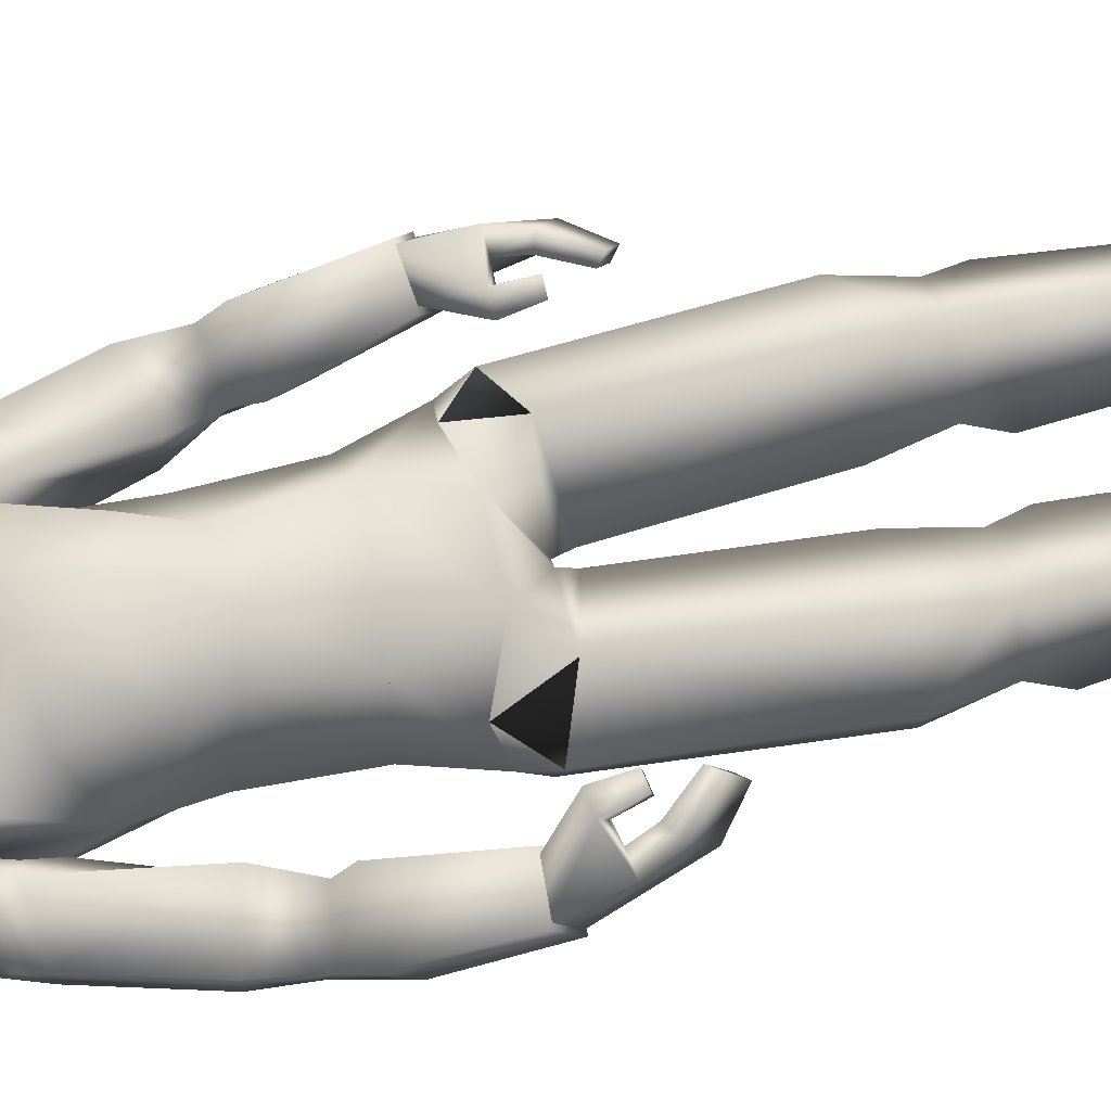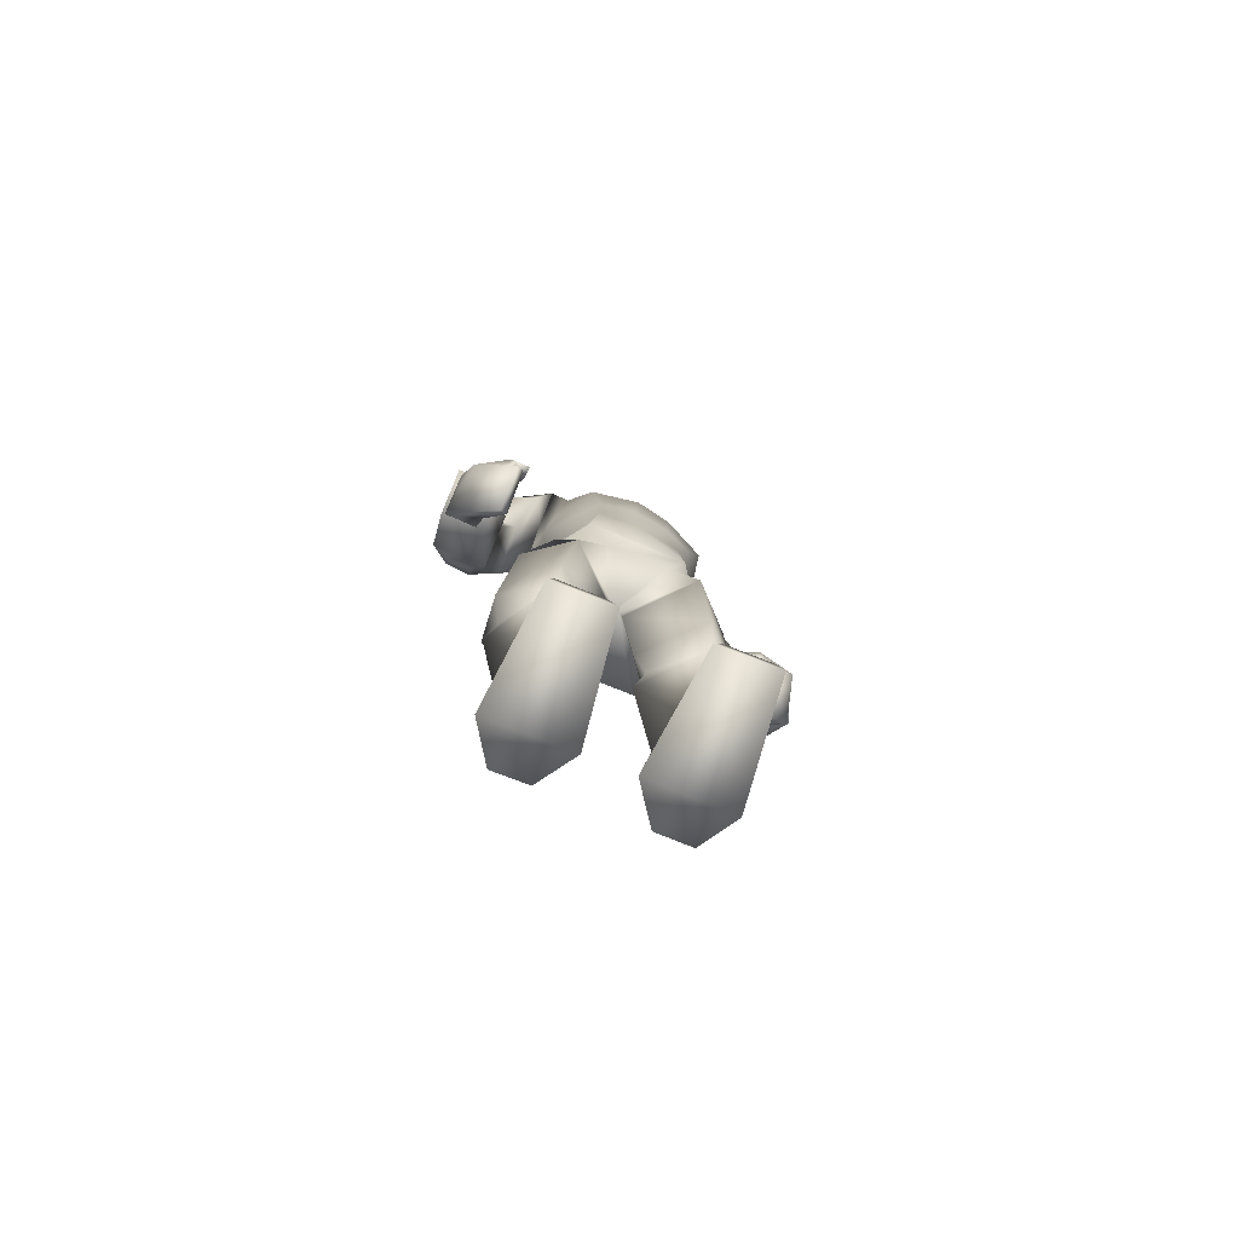
<metadata>
{"format":"obj","ext":"obj","renderer":"f3d","projection":"perspective","resolution":1024,"background":"white","views":[{"elev":76.9,"azim":-102.3,"up":"+Z"},{"elev":-78.2,"azim":-21.5,"up":"+Y"}]}
</metadata>
<code>
o leon
v -0.5735 0.007368 -0.5244
v -0.9935 0.007001 -0.5284
v -0.7701 0.7525 -0.4443
v -0.8278 0.7465 0.3773
v -0.4708 0.3839 0.7475
v -0.3834 0.75 -0.03222
v -0.2724 0.007631 -0.09253
v -1.275 0.006755 -0.1004
v -1.065 0.3833 0.7396
v -1.117 0.749 -0.08823
v -0.4388 0.007486 1.27
v -0.5301 0.2372 1.251
v -1.128 0.006883 1.274
v -1.045 0.2368 1.255
v 1.925 6.421 -0.7263
v 1.548 7.625 -0.6088
v 1.762 7.427 -1.194
v 1.76 6.593 -0.1426
v 2.185 7.735 -0.4119
v 2.417 6.503 -0.5338
v 2.4 7.537 -0.997
v 2.224 8.062 -1.198
v 1.588 7.87 -0.7257
v 2.132 7.963 -0.5716
v 1.887 7.792 -1.335
v 1.717 7.941 -1.328
v 2.19 7.876 -1.256
v 1.919 7.638 -1.259
v 2.232 6.664 -0.01095
v 2.196 7.676 -1.178
v 1.471 10.09 -0.9715
v 0.5819 10.09 -1.266
v 0.2788 10.53 -0.9809
v 1.124 9.797 -0.1581
v 1.053 8.963 -0.302
v 0.9613 9.872 -1.132
v -1.087 9.838 0.5003
v -1.165 9.853 -0.5855
v -1.033 8.97 0.1249
v -0.5987 7.241 0.727
v 0.02293 7.966 0.782
v -0.496 8.144 0.7475
v 0.9554 9.279 0.5247
v 1.057 9.746 0.08585
v 0.6271 7.224 0.699
v -0.7859 8.569 -0.8646
v -0.8764 9.819 -0.9563
v 0.4843 8.569 -1.094
v -0.07871 8.702 0.8398
v 0.3886 8.704 0.7634
v 0.5551 8.143 0.6646
v -0.6266 9.257 0.796
v -0.5115 8.634 0.7792
v 0.7444 8.635 0.617
v -0.8626 9.745 0.5056
v -0.02346 9.346 0.872
v 0.4284 9.346 0.7773
v 0.145 10.03 0.5054
v -0.4592 10.44 -0.01215
v 0.04584 10.4 0.06888
v 0.4646 10.43 -0.2162
v -1.633 10.06 -0.3386
v -0.6138 10.53 -0.7782
v 0.9858 7.303 -0.06143
v 0.6243 8.127 -0.8546
v 0.9679 8.324 -0.1035
v -0.9744 7.312 -0.06116
v 0.6385 7.334 -0.7643
v -0.6332 7.321 -0.7568
v 1.523 9.99 -0.409
v -1.538 10 0.2339
v -0.6805 8.127 -0.7911
v -0.9404 8.298 -0.005913
v 0.9044 9.597 -0.6734
v 1.311 9.562 -0.2296
v 1.052 9.632 -1.157
v 1.792 9.537 -0.4681
v 1.745 9.619 -1.036
v 1.472 8.298 -0.6428
v 1.435 8.388 -1.272
v 2.101 8.597 -1.281
v 2.135 8.508 -0.6484
v 0.3964 10.7 0.2714
v 0.32 10.7 0.3281
v 0.2682 10.66 0.1954
v 0.57 11.2 0.1818
v 0.4625 11.12 0.2826
v 0.4879 10.97 0.2165
v 0.4072 11.4 0.3051
v 0.3911 11.46 0.3576
v 0.3369 11.39 0.3563
v 0.2382 10.93 -0.4798
v 0.3109 10.74 -0.1231
v 0.09337 10.72 0.02755
v -0.073 10.95 -0.7511
v -0.4177 11.49 -0.7605
v 0.1136 11.5 -0.9125
v -0.7322 11.49 -0.3003
v -0.5093 10.94 -0.4389
v -0.5028 11.05 -0.2612
v -0.6254 11.43 -0.2343
v 0.1544 10.67 0.3006
v 0.4117 10.68 0.119
v 0.1816 11.2 0.4697
v 0.1271 11.29 0.451
v -0.1202 11.48 0.3819
v -0.04118 12.12 0.2342
v -0.2586 11.92 0.3231
v 0.1071 12.02 0.4194
v 0.6308 11.42 -0.02229
v 0.5588 11.29 0.1405
v 0.5946 11.29 -0.09052
v 0.1294 11.45 0.4427
v 0.1532 11.51 0.466
v 0.04579 11.44 0.4561
v 0.5733 11.51 0.1546
v 0.556 11.45 0.1283
v 0.2396 10.97 0.4005
v 0.3097 11.12 0.3959
v 0.4863 11.93 -0.1406
v 0.5301 11.89 -0.05264
v 0.557 11.88 -0.1896
v 0.3284 11.82 0.2714
v 0.4019 12 0.2597
v 0.1245 11.75 0.4284
v -0.3507 10.93 -0.04325
v -0.03286 10.74 0.1317
v 0.3987 11.45 -0.5461
v 0.2273 11.39 -0.8051
v 0.1416 11.43 -0.794
v -0.662 11.39 -0.1576
v -0.4703 11.45 0.08891
v -0.3631 11.07 0.05366
v -0.5746 11.11 -0.1582
v 0.07015 11.05 -0.6859
v 0.1893 11.11 -0.7246
v 0.3307 11.07 -0.4608
v 0.4158 10.94 -0.2765
v -0.2074 10.94 0.2104
v -0.1817 11.67 0.4209
v -0.2806 11.11 0.1773
v 0.6665 11.57 -0.04261
v 0.5459 11.73 0.03868
v 0.5262 11.82 0.08569
v 0.4434 11.53 -0.5315
v -0.2953 11.59 0.3356
v 0.4018 11.86 -0.5323
v -0.2687 12.08 -0.6061
v -0.07797 12 -0.6948
v -0.3997 11.82 -0.7108
v 0.4774 11.98 0.1612
v 0.4267 11.15 0.4885
v 0.4984 11.15 0.4404
v -0.4861 11.54 0.1561
v 0.3991 11.09 0.3567
v 0.3841 10.98 0.3426
v 0.06798 11.82 0.4896
v -0.07316 11.51 0.3979
v 0.2682 12.02 -0.441
v 0.3523 12.09 -0.05452
v 0.1293 11.83 -0.8422
v -0.4442 12.07 -0.3373
v -0.006241 12.19 -0.2515
v -0.3905 10.7 -0.1653
v 0.01504 10.49 -0.06714
v 0.3923 10.63 -0.3736
v -0.4796 11.88 0.1198
v -0.6979 11.83 -0.2813
v 0.2124 12.16 0.04329
v -0.2688 12.15 -0.0537
v 0.1392 10.69 -0.844
v -0.4249 10.69 -0.716
v 0.5787 11.19 -0.1035
v 0.3 10.7 -0.4154
v 0.04359 10.74 -0.7736
v 0.5117 10.96 -0.03749
v 0.03638 12 -0.7072
v -0.01026 10.96 0.3495
v -0.4233 10.74 -0.6074
v 0.02025 10.6 -0.04378
v 0.1378 12.15 -0.3502
v -0.45 10.63 -0.1823
v -0.1529 10.39 0.03345
v 0.2148 10.42 -0.06447
v 1.601 6.094 -0.02331
v 1.541 6.149 0.1439
v 1.851 6.614 -0.2075
v 2.071 5.787 0.1591
v 2.255 5.605 -0.367
v 2.175 6.111 0.1104
v 1.92 5.841 0.0912
v 1.967 6.096 0.04123
v 2.096 5.66 -0.4377
v 2.22 6.658 -0.09348
v 1.737 6.159 0.2063
v 1.78 5.813 0.1158
v 1.593 5.811 0.1722
v 1.63 5.804 0.06418
v 1.985 5.271 -0.2817
v 1.731 5.481 0.151
v 1.815 5.402 0.2045
v 1.893 5.351 -0.3342
v 1.793 6.108 0.04956
v 1.748 5.818 0.2216
v 2 6.456 -0.6476
v 2.374 6.517 -0.5281
v 0.5501 6.396 -0.8617
v 0.7146 6.959 -0.9895
v 1.201 6.622 -0.102
v -1.196 6.623 0.07853
v 0.3857 6.477 0.6743
v -0.3603 6.477 0.6736
v -0.5387 6.396 -0.8605
v 0.01418 7.207 0.7164
v -0.7002 6.959 -0.9897
v -1.288 3.528 -0.02026
v -1.387 3.192 -0.1621
v -0.8955 3.529 0.558
v -0.3294 3.529 0.05286
v -0.2256 3.193 -0.06957
v -0.7862 3.531 -0.6138
v -0.7331 3.065 -0.708
v -0.7607 4.604 -0.7574
v -0.2029 4.159 0.0531
v -1.367 4.157 -0.4132
v -1.408 4.158 0.1281
v -1.206 6.38 -0.3351
v -0.6347 6.116 -0.7341
v -0.8606 4.16 0.7023
v -0.7154 6.126 0.6723
v -1.276 6.334 0.2309
v -0.02504 6.127 0.07355
v -0.05933 5.974 0.05067
v -0.9451 6.719 0.4717
v -1.756 6.398 0.2725
v -1.568 7.643 0.3545
v -1.584 7.374 -0.2411
v -1.782 6.629 0.8575
v -2.243 7.675 0.3587
v -2.286 6.417 0.3162
v -2.259 7.406 -0.237
v -2.102 7.981 -0.4498
v -1.609 7.822 0.1867
v -2.166 7.907 0.2122
v -1.713 7.739 -0.4928
v -1.566 7.909 -0.4426
v -2.034 7.764 -0.4729
v -1.741 7.559 -0.3782
v -2.276 6.641 0.8483
v -2.031 7.559 -0.37
v -1.012 9.603 -0.09031
v -1.24 9.599 0.4265
v -1.099 9.602 -0.5451
v -1.035 9.672 -0.03852
v -1.807 9.55 0.1953
v -1.796 9.56 -0.3841
v -1.402 8.306 0.1777
v -1.383 8.33 -0.4634
v -2.064 8.485 -0.4786
v -2.084 8.461 0.1665
v -0.164 10.45 -0.02105
v -0.1513 10.65 0.0094
v 0.2064 10.56 -0.1012
v -0.1562 10.56 -0.008452
v 0.2012 10.45 -0.1062
v 0.2164 10.64 -0.09287
v 0.2003 10.66 -0.1943
v -0.1696 10.65 -0.07318
v 0.4444 11.31 0.3714
v 0.396 11.32 0.4032
v 0.3768 11.32 0.4166
v -0.07648 11.9 0.4547
v -0.2361 11.25 0.2813
v -0.2019 11.45 0.327
v -0.1093 11.22 0.3585
v -0.05076 11.27 0.3929
v -0.1266 11.59 0.4092
v -0.03178 11.6 0.4248
v -0.08668 11.11 0.3752
v -0.1618 11.54 0.3773
v -0.01375 11.47 0.4266
v 0.09151 11.63 0.4344
v 0.09202 11.88 -0.7855
v 0.2153 11.91 -0.6032
v 0.3084 11.91 -0.4648
v -0.2831 11.36 0.253
v -0.4361 11.41 0.1638
v -1.561 6.222 1.055
v -1.561 6.298 1.225
v -1.84 6.621 0.7691
v -1.982 5.81 1.154
v -1.976 5.565 0.621
v -2.137 6.093 1.047
v -1.836 5.898 1.118
v -1.922 6.13 1.031
v -1.818 5.656 0.5842
v -2.237 6.64 0.7714
v -1.764 6.259 1.238
v -1.697 5.909 1.177
v -1.536 5.958 1.276
v -1.541 5.938 1.163
v -1.668 5.313 0.8034
v -1.59 5.6 1.259
v -1.664 5.505 1.299
v -1.587 5.412 0.766
v -1.764 6.187 1.079
v -1.695 5.927 1.286
v -1.857 6.433 0.3225
v -2.249 6.441 0.331
v 0.5751 0.007368 -0.5244
v 0.9951 0.007001 -0.5284
v 0.7717 0.7525 -0.4444
v 0.8294 0.7465 0.3772
v 0.4724 0.3839 0.7475
v 0.385 0.75 -0.03234
v 0.274 0.007631 -0.09253
v 1.274 0.00664 -0.1117
v 1.067 0.3833 0.7396
v 1.119 0.749 -0.08835
v 0.4404 0.007486 1.27
v 0.5317 0.2372 1.251
v 1.13 0.006883 1.274
v 1.047 0.2368 1.255
v 1.307 3.528 -0.02172
v 1.388 3.192 -0.1623
v 0.8971 3.529 0.5579
v 0.331 3.529 0.05273
v 0.2272 3.193 -0.06969
v 0.7878 3.531 -0.6139
v 0.7346 3.065 -0.7082
v 0.7622 4.604 -0.7575
v 0.1976 4.159 0.05351
v 1.368 4.157 -0.4133
v 1.409 4.158 0.1279
v 1.282 6.38 -0.4077
v 0.6626 6.104 -0.7358
v 0.8379 4.16 0.704
v 0.7611 6.091 0.7553
v 1.259 6.334 0.2323
v 0.03335 6.132 0.04673
v 0.07255 5.974 0.05003
v 0.8744 6.64 0.5676
v -0.9949 6.509 -0.58
v 0.8738 6.509 -0.7194
v 0.9347 9.684 -0.6364
f 1 2 3
f 4 5 6
f 6 5 7
f 8 9 10
f 4 10 9
f 4 9 5
f 10 2 8
f 11 8 7
f 1 8 2
f 5 11 7
f 12 13 11
f 12 9 14
f 6 1 3
f 13 9 8
f 10 3 2
f 11 13 8
f 1 7 8
f 5 12 11
f 12 14 13
f 12 5 9
f 6 7 1
f 13 14 9
f 15 16 17
f 18 19 16
f 19 20 21
f 22 23 24
f 25 17 26
f 27 28 25
f 21 27 22
f 24 16 19
f 15 29 18
f 21 15 17
f 30 17 28
f 24 21 22
f 23 17 16
f 25 22 27
f 15 18 16
f 18 29 19
f 19 29 20
f 22 26 23
f 25 28 17
f 27 30 28
f 21 30 27
f 24 23 16
f 15 20 29
f 21 20 15
f 30 21 17
f 24 19 21
f 23 26 17
f 25 26 22
f 31 32 33
f 34 35 36 345
f 37 254 38 39
f 40 41 42
f 43 35 44
f 45 41 40 214
f 46 38 47
f 48 32 36
f 38 46 39
f 36 35 48
f 49 41 50
f 45 51 41
f 52 39 53
f 43 54 35
f 52 55 39
f 37 39 55
f 34 44 35
f 56 57 58
f 59 183 60 184 61
f 62 63 47
f 62 47 38
f 31 36 32
f 64 65 66
f 67 68 64
f 65 35 66
f 69 65 68
f 44 70 58
f 71 55 58
f 64 51 45
f 72 67 73
f 42 67 40
f 72 39 46
f 51 35 54
f 39 42 53
f 62 59 63
f 56 55 52
f 48 72 46
f 71 38 254 37
f 36 70 34 345
f 48 47 32
f 57 49 50
f 61 58 70
f 53 56 52
f 57 54 43
f 49 42 41
f 51 50 41
f 58 59 71
f 61 31 33
f 33 59 61
f 33 47 63
f 57 44 58
f 64 40 67
f 64 68 65
f 67 69 68
f 65 48 35
f 69 72 65
f 44 34 70
f 71 37 55
f 64 66 51
f 72 69 67
f 42 73 67
f 72 73 39
f 51 66 35
f 39 73 42
f 62 71 59
f 56 58 55
f 48 65 72
f 71 62 38
f 36 31 70
f 48 46 47
f 57 56 49
f 61 184 60 58
f 53 49 56
f 57 50 54
f 49 53 42
f 51 54 50
f 58 60 183 59
f 61 70 31
f 33 63 59
f 33 32 47
f 57 43 44
f 64 45 214 40
f 74 75 34
f 31 76 36
f 75 77 70
f 76 31 78
f 70 34 75
f 74 36 76
f 34 345 36 74
f 24 81 82
f 23 82 79
f 26 81 22
f 77 79 82
f 34 31 36 345
f 75 80 79
f 31 77 78
f 78 82 81
f 80 78 81
f 23 80 26
f 82 80 81
f 24 22 81
f 23 24 82
f 26 80 81
f 77 75 79
f 34 70 31
f 75 74 80
f 31 70 77
f 78 77 82
f 80 76 78
f 23 79 80
f 80 74 76
f 82 79 80
f 83 84 85
f 86 87 88
f 89 90 91
f 92 93 94
f 95 96 97
f 98 96 99
f 100 101 99
f 102 85 84
f 103 83 85
f 104 105 276
f 107 108 109
f 110 111 112
f 113 114 115
f 116 117 110
f 104 118 119
f 105 91 113
f 111 117 89
f 105 104 91
f 111 89 86
f 120 121 122
f 123 124 125
f 126 94 127
f 128 129 130
f 101 131 132
f 133 134 100
f 135 136 137
f 93 92 138
f 127 139 126
f 108 140 272
f 133 139 141
f 110 112 142
f 143 121 144
f 142 145 122
f 142 122 121
f 99 96 95
f 140 108 146
f 147 122 145
f 97 130 95
f 110 142 143
f 121 143 142
f 123 144 124
f 148 149 150
f 142 112 145
f 151 144 121
f 117 111 110
f 91 119 152 271
f 89 269 153 87
f 91 104 119
f 89 87 86
f 133 141 132
f 154 132 287
f 152 119 155
f 152 155 153
f 153 155 87
f 88 156 83
f 118 84 156
f 84 83 156
f 138 92 137
f 139 133 126
f 98 99 101
f 135 95 130
f 128 145 112
f 109 157 124
f 151 124 144
f 106 276 281 158
f 113 115 105
f 157 278 125
f 114 125 282 115
f 115 282 281
f 157 125 124
f 130 145 128
f 159 160 120
f 135 92 95
f 149 161 150
f 162 163 148
f 99 164 126
f 165 265 263
f 167 162 168
f 94 102 127
f 101 154 98
f 169 170 107
f 134 132 131
f 171 63 172
f 103 94 93
f 100 126 133
f 111 173 112
f 95 174 175
f 136 128 137
f 88 103 176
f 176 86 88
f 89 116 90
f 177 284 283
f 162 150 168
f 107 167 108
f 102 118 178
f 93 176 103
f 179 95 175
f 94 164 268 180
f 134 101 100
f 136 130 129
f 104 178 118
f 127 178 139
f 138 173 176
f 116 123 90
f 153 270 271 152
f 109 169 107
f 149 163 181
f 143 116 110
f 120 285 159
f 146 167 154
f 168 154 167
f 150 98 168
f 150 97 96
f 161 145 97
f 140 157 272
f 33 166 61
f 182 63 59
f 121 160 151
f 181 169 160
f 181 177 149
f 124 160 169
f 112 137 128
f 165 261 183 60
f 94 174 92
f 175 166 171
f 166 266 263
f 175 172 179
f 180 262 264 165
f 179 182 164
f 146 280 277 140
f 141 286 287
f 87 156 88
f 156 119 118
f 141 178 279
f 125 90 123
f 114 91 90
f 130 97 145
f 159 181 160
f 135 137 92
f 149 177 283 161
f 162 170 163
f 99 179 164
f 165 60 184 265
f 167 170 162
f 94 85 102
f 101 132 154
f 169 163 170
f 134 133 132
f 171 33 63
f 103 85 94
f 100 99 126
f 111 86 173
f 95 92 174
f 136 129 128
f 88 83 103
f 176 173 86
f 89 117 116
f 177 159 285 284
f 162 148 150
f 107 170 167
f 102 84 118
f 93 138 176
f 179 99 95
f 94 126 164
f 134 131 101
f 136 135 130
f 104 276 275 279
f 127 102 178
f 138 137 173
f 116 144 123
f 153 269 270
f 109 124 169
f 149 148 163
f 143 144 116
f 120 122 147
f 146 108 167
f 168 98 154
f 150 96 98
f 150 161 97
f 161 147 145
f 140 277 278 157
f 33 171 166
f 182 172 63
f 121 120 160
f 181 163 169
f 181 159 177
f 124 151 160
f 112 173 137
f 165 264 261
f 94 180 267 174
f 175 174 166
f 166 174 267 266
f 175 171 172
f 180 268 262
f 179 172 182
f 146 274 280
f 141 273 106 274 286
f 87 155 156
f 156 155 119
f 141 139 178
f 125 114 90
f 114 113 91
f 185 186 187
f 188 189 190
f 191 192 193
f 190 194 195
f 196 197 198
f 188 199 189
f 199 193 189
f 200 199 201
f 187 195 194
f 195 192 190
f 202 191 193
f 198 203 196
f 204 203 195
f 185 197 186
f 197 195 186
f 192 205 193
f 192 185 187
f 200 188 191
f 193 206 189
f 192 188 190
f 190 206 194
f 196 204 197
f 188 201 199
f 199 202 193
f 200 202 199
f 187 186 195
f 195 203 192
f 202 200 191
f 198 185 203
f 204 196 203
f 185 198 197
f 197 204 195
f 192 187 205
f 192 203 185
f 200 201 188
f 193 205 206
f 192 191 188
f 190 189 206
f 207 208 209 344
f 67 210 40
f 209 340 207 344
f 209 342 211 340
f 212 234 210 232
f 211 212 232 340
f 213 207 340 232
f 210 343 213 232
f 211 342 209 45
f 213 343 210 215
f 212 40 210 234
f 64 45 209
f 212 45 214 40
f 207 215 208
f 68 215 69
f 64 208 68
f 67 215 210
f 212 211 45
f 207 213 215
f 68 208 215
f 64 209 208
f 67 69 215
f 216 217 218
f 219 218 220
f 220 221 219
f 217 221 222
f 6 222 220
f 222 10 217
f 220 4 6
f 217 4 218
f 220 222 221
f 217 216 221
f 6 3 222
f 222 3 10
f 220 218 4
f 217 10 4
f 223 224 221
f 216 225 221
f 226 225 216
f 219 221 224
f 223 221 225
f 223 227 228
f 229 219 224
f 226 227 225
f 227 213 228
f 226 230 231
f 232 228 213
f 229 233 230
f 233 223 228
f 231 230 212 234
f 212 231 230
f 226 218 229
f 210 231 234
f 216 219 218
f 223 225 227
f 229 218 219
f 226 231 227
f 227 210 343 213
f 226 229 230
f 232 233 228
f 229 224 233
f 233 224 223
f 212 234 231
f 226 216 218
f 210 227 231
f 216 221 219
f 235 236 237
f 238 239 236
f 239 240 241
f 242 243 244
f 245 237 246
f 247 248 245
f 241 247 242
f 244 236 239
f 235 249 238
f 241 235 237
f 250 237 248
f 244 241 242
f 243 237 236
f 245 242 247
f 235 238 236
f 238 249 239
f 239 249 240
f 242 246 243
f 245 248 237
f 247 250 248
f 241 250 247
f 244 243 236
f 235 240 249
f 241 240 235
f 250 241 237
f 244 239 241
f 243 246 237
f 245 246 242
f 251 252 37
f 62 253 38
f 252 255 71
f 253 62 256
f 71 37 252
f 251 38 253
f 37 254 38 251
f 244 259 260
f 243 260 257
f 246 259 242
f 255 257 260
f 37 62 38 254
f 252 258 257
f 62 255 256
f 256 260 259
f 258 256 259
f 243 258 246
f 260 258 259
f 244 242 259
f 243 244 260
f 246 258 259
f 255 252 257
f 37 71 62
f 252 251 258
f 62 71 255
f 256 255 260
f 258 253 256
f 243 257 258
f 258 251 253
f 260 257 258
f 261 264 182 59
f 264 262 182
f 263 265 61 166
f 262 268 164 182
f 183 261 59
f 263 266 180 165
f 266 267 180
f 265 184 61
f 271 270 91
f 270 269 89 91
f 272 157 109
f 272 109 108
f 273 275 276 106
f 277 280 158
f 278 277 158
f 280 274 106 158
f 281 276 115
f 281 282 125 278 158
f 276 105 115
f 283 284 147 161
f 285 120 147
f 284 285 147
f 287 286 146 154
f 286 274 146
f 287 132 141
f 279 178 104
f 279 275 273 141
f 288 289 290
f 291 292 293
f 294 295 296
f 293 297 298
f 299 300 301
f 291 302 292
f 302 296 292
f 303 302 304
f 290 298 297
f 298 295 293
f 305 294 296
f 301 306 299
f 307 306 298
f 288 300 289
f 300 298 289
f 295 308 296
f 295 288 290
f 303 291 294
f 296 309 292
f 295 291 293
f 293 309 297
f 299 307 300
f 291 304 302
f 302 305 296
f 303 305 302
f 290 289 298
f 298 306 295
f 305 303 294
f 301 288 306
f 307 299 306
f 288 301 300
f 300 307 298
f 295 290 308
f 295 306 288
f 303 304 291
f 296 308 309
f 295 294 291
f 293 292 309
f 310 312 311
f 313 315 314
f 315 316 314
f 317 319 318
f 313 318 319
f 313 314 318
f 319 317 311
f 320 316 317
f 310 311 317
f 314 316 320
f 321 320 322
f 321 323 318
f 315 312 310
f 322 317 318
f 319 311 312
f 320 317 322
f 310 317 316
f 314 320 321
f 321 322 323
f 321 318 314
f 315 310 316
f 322 318 323
f 324 326 325
f 327 328 326
f 328 327 329
f 325 330 329
f 315 328 330
f 330 325 319
f 328 315 313
f 325 326 313
f 328 329 330
f 325 329 324
f 315 330 312
f 330 319 312
f 328 313 326
f 325 313 319
f 331 329 332
f 324 329 333
f 334 324 333
f 327 332 329
f 331 333 329
f 331 336 335
f 337 332 327
f 334 333 335
f 335 336 207
f 334 339 338
f 340 207 336
f 337 338 341
f 341 336 331
f 230 233 232 212
f 211 338 339
f 334 337 326
f 209 342 339
f 324 326 327
f 331 335 333
f 337 327 326
f 334 335 339
f 335 207 344 209
f 334 338 337
f 340 336 341
f 337 341 332
f 341 331 332
f 211 339 342
f 334 326 324
f 209 339 335
f 324 327 329
f 338 342 211
f 339 338 342
f 212 234 230
f 234 230 231
f 340 341 338 211

</code>
